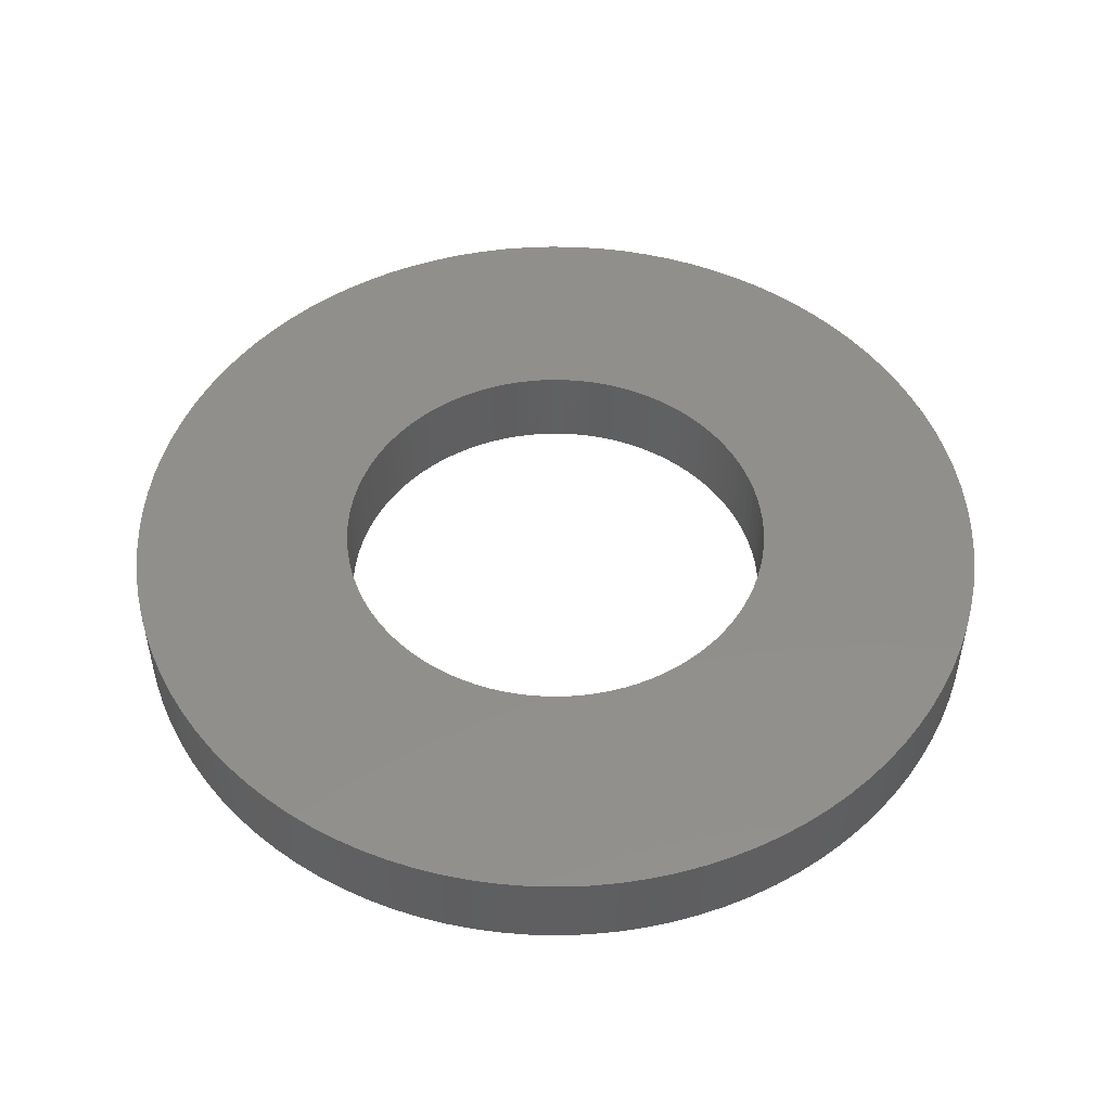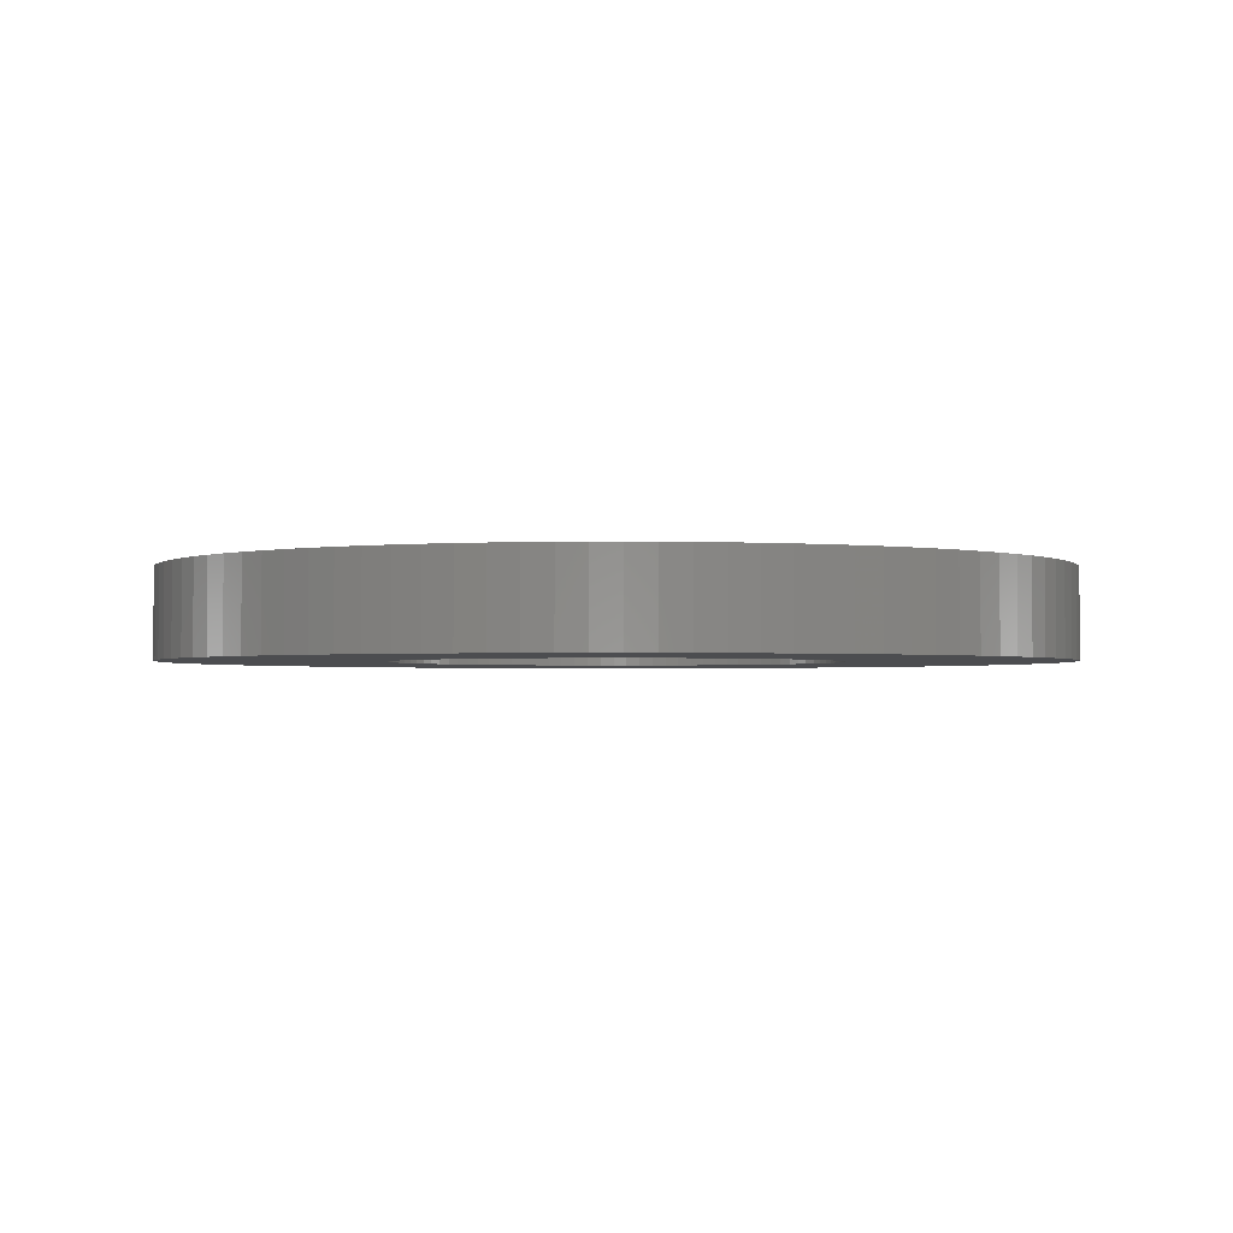
<metadata>
{"format":"stl","ext":"stl","renderer":"f3d","projection":"perspective","resolution":1024,"background":"white","views":[{"elev":50.0,"azim":57.1,"up":"+Z"},{"elev":-2.0,"azim":-0.8,"up":"+Z"}]}
</metadata>
<code>
# stl→obj: 400 verts, 800 faces
v 9.98 0.6279 2
v 9.921 1.253 0
v 9.921 1.253 2
v 9.98 0.6279 0
v 10 0 2
v 10 0 0
v 9.823 1.874 0
v 9.823 1.874 2
v -9.511 3.09 0
v -9.298 3.681 2
v -9.298 3.681 0
v -9.511 3.09 2
v 9.686 2.487 0
v 9.686 2.487 2
v 5 0 2
v 4.99 0.314 2
v 9.98 -0.6279 2
v 4.961 0.6267 2
v 4.99 -0.314 2
v 4.911 0.9369 2
v 9.921 -1.253 2
v 4.843 1.243 2
v 9.511 3.09 2
v 4.961 -0.6267 2
v 4.755 1.545 2
v 9.298 3.681 2
v 9.823 -1.874 2
v 4.649 1.841 2
v 9.048 4.258 2
v 4.911 -0.9369 2
v 4.524 2.129 2
v 8.763 4.818 2
v 9.686 -2.487 2
v 4.382 2.409 2
v 8.443 5.358 2
v 4.843 -1.243 2
v 4.222 2.679 2
v 8.09 5.878 2
v 9.511 -3.09 2
v 4.045 2.939 2
v 7.705 6.374 2
v 4.755 -1.545 2
v 3.853 3.187 2
v 7.29 6.845 2
v 9.298 -3.681 2
v 3.645 3.423 2
v 6.845 7.29 2
v 4.649 -1.841 2
v 3.423 3.645 2
v 6.374 7.705 2
v 9.048 -4.258 2
v 3.187 3.853 2
v 5.878 8.09 2
v 4.524 -2.129 2
v 2.939 4.045 2
v 5.358 8.443 2
v 8.763 -4.818 2
v 4.382 -2.409 2
v 2.679 4.222 2
v 4.818 8.763 2
v 2.409 4.382 2
v 4.258 9.048 2
v 2.129 4.524 2
v 3.681 9.298 2
v 1.841 4.649 2
v 3.09 9.511 2
v 1.545 4.755 2
v 2.487 9.686 2
v 1.243 4.843 2
v 1.874 9.823 2
v 0.9369 4.911 2
v 1.253 9.921 2
v 0.6267 4.961 2
v 0.6279 9.98 2
v 0.314 4.99 2
v 0 10 2
v 0 5 2
v -0.314 4.99 2
v -0.6279 9.98 2
v -0.6267 4.961 2
v -1.253 9.921 2
v -0.9369 4.911 2
v -1.874 9.823 2
v -1.243 4.843 2
v -2.487 9.686 2
v -1.545 4.755 2
v -3.09 9.511 2
v -1.841 4.649 2
v -3.681 9.298 2
v -2.129 4.524 2
v -4.258 9.048 2
v -2.409 4.382 2
v -4.818 8.763 2
v -2.679 4.222 2
v -5.358 8.443 2
v -2.939 4.045 2
v -5.878 8.09 2
v -3.187 3.853 2
v -6.374 7.705 2
v -3.423 3.645 2
v -6.845 7.29 2
v -3.645 3.423 2
v -7.29 6.845 2
v -3.853 3.187 2
v -7.705 6.374 2
v -4.045 2.939 2
v -8.09 5.878 2
v -4.222 2.679 2
v -8.443 5.358 2
v -4.382 2.409 2
v -8.763 4.818 2
v 8.443 -5.358 2
v 4.222 -2.679 2
v 8.09 -5.878 2
v 4.045 -2.939 2
v 7.705 -6.374 2
v 3.853 -3.187 2
v 7.29 -6.845 2
v 3.645 -3.423 2
v 6.845 -7.29 2
v 3.423 -3.645 2
v 6.374 -7.705 2
v 3.187 -3.853 2
v 5.878 -8.09 2
v 2.939 -4.045 2
v 5.358 -8.443 2
v 2.679 -4.222 2
v 4.818 -8.763 2
v 2.409 -4.382 2
v 4.258 -9.048 2
v 2.129 -4.524 2
v 3.681 -9.298 2
v 1.841 -4.649 2
v 3.09 -9.511 2
v 1.545 -4.755 2
v 2.487 -9.686 2
v 1.243 -4.843 2
v 1.874 -9.823 2
v 0.9369 -4.911 2
v 1.253 -9.921 2
v 0.6267 -4.961 2
v 0.6279 -9.98 2
v 0.314 -4.99 2
v 0 -5 2
v 0 -10 2
v -0.314 -4.99 2
v -0.6279 -9.98 2
v -0.6267 -4.961 2
v -1.253 -9.921 2
v -0.9369 -4.911 2
v -1.874 -9.823 2
v -1.243 -4.843 2
v -2.487 -9.686 2
v -1.545 -4.755 2
v -3.09 -9.511 2
v -1.841 -4.649 2
v -3.681 -9.298 2
v -2.129 -4.524 2
v -4.258 -9.048 2
v -2.409 -4.382 2
v -4.818 -8.763 2
v -2.679 -4.222 2
v -5.358 -8.443 2
v -2.939 -4.045 2
v -5.878 -8.09 2
v -3.187 -3.853 2
v -6.374 -7.705 2
v -3.423 -3.645 2
v -6.845 -7.29 2
v -3.645 -3.423 2
v -7.29 -6.845 2
v -3.853 -3.187 2
v -7.705 -6.374 2
v -4.045 -2.939 2
v -8.09 -5.878 2
v -4.222 -2.679 2
v -8.443 -5.358 2
v -4.382 -2.409 2
v -8.763 -4.818 2
v -4.524 -2.129 2
v -9.048 -4.258 2
v -4.649 -1.841 2
v -9.298 -3.681 2
v -4.755 -1.545 2
v -9.511 -3.09 2
v -4.843 -1.243 2
v -9.686 -2.487 2
v -4.911 -0.9369 2
v -9.823 -1.874 2
v -4.961 -0.6267 2
v -9.921 -1.253 2
v -4.99 -0.314 2
v -9.98 -0.6279 2
v -5 0 2
v -4.524 2.129 2
v -9.048 4.258 2
v -4.649 1.841 2
v -4.755 1.545 2
v -4.843 1.243 2
v -9.686 2.487 2
v -4.911 0.9369 2
v -9.823 1.874 2
v -4.961 0.6267 2
v -9.921 1.253 2
v -4.99 0.314 2
v -9.98 0.6279 2
v -10 0 2
v -1.253 -9.921 0
v -0.6279 -9.98 0
v 6.374 7.705 0
v 5.878 8.09 0
v -8.09 -5.878 0
v -8.443 -5.358 0
v -8.09 5.878 0
v -7.705 6.374 0
v -9.98 -0.6279 0
v -10 0 0
v 5 0 0
v 9.98 -0.6279 0
v 4.99 -0.314 0
v 9.921 -1.253 0
v 4.961 -0.6267 0
v 9.823 -1.874 0
v 4.99 0.314 0
v 4.911 -0.9369 0
v 9.686 -2.487 0
v 4.843 -1.243 0
v 9.511 -3.09 0
v 4.961 0.6267 0
v 4.755 -1.545 0
v 9.298 -3.681 0
v 4.649 -1.841 0
v 9.048 -4.258 0
v 4.911 0.9369 0
v 4.524 -2.129 0
v 8.763 -4.818 0
v 4.382 -2.409 0
v 8.443 -5.358 0
v 4.843 1.243 0
v 4.222 -2.679 0
v 8.09 -5.878 0
v 9.511 3.09 0
v 4.045 -2.939 0
v 7.705 -6.374 0
v 4.755 1.545 0
v 3.853 -3.187 0
v 7.29 -6.845 0
v 9.298 3.681 0
v 3.645 -3.423 0
v 6.845 -7.29 0
v 4.649 1.841 0
v 3.423 -3.645 0
v 6.374 -7.705 0
v 9.048 4.258 0
v 3.187 -3.853 0
v 5.878 -8.09 0
v 4.524 2.129 0
v 2.939 -4.045 0
v 5.358 -8.443 0
v 8.763 4.818 0
v 4.382 2.409 0
v 2.679 -4.222 0
v 4.818 -8.763 0
v 2.409 -4.382 0
v 4.258 -9.048 0
v 2.129 -4.524 0
v 3.681 -9.298 0
v 1.841 -4.649 0
v 3.09 -9.511 0
v 1.545 -4.755 0
v 2.487 -9.686 0
v 1.243 -4.843 0
v 1.874 -9.823 0
v 0.9369 -4.911 0
v 1.253 -9.921 0
v 0.6267 -4.961 0
v 0.6279 -9.98 0
v 0.314 -4.99 0
v 0 -10 0
v 0 -5 0
v -0.314 -4.99 0
v -0.6267 -4.961 0
v -0.9369 -4.911 0
v -1.874 -9.823 0
v -1.243 -4.843 0
v -2.487 -9.686 0
v -1.545 -4.755 0
v -3.09 -9.511 0
v -1.841 -4.649 0
v -3.681 -9.298 0
v -2.129 -4.524 0
v -4.258 -9.048 0
v -2.409 -4.382 0
v -4.818 -8.763 0
v -2.679 -4.222 0
v -5.358 -8.443 0
v -2.939 -4.045 0
v -5.878 -8.09 0
v -3.187 -3.853 0
v -6.374 -7.705 0
v -3.423 -3.645 0
v -6.845 -7.29 0
v -3.645 -3.423 0
v -7.29 -6.845 0
v -3.853 -3.187 0
v -7.705 -6.374 0
v -4.045 -2.939 0
v -4.222 -2.679 0
v -4.382 -2.409 0
v -8.763 -4.818 0
v 8.443 5.358 0
v 4.222 2.679 0
v 8.09 5.878 0
v 4.045 2.939 0
v 7.705 6.374 0
v 3.853 3.187 0
v 7.29 6.845 0
v 3.645 3.423 0
v 6.845 7.29 0
v 3.423 3.645 0
v 3.187 3.853 0
v 2.939 4.045 0
v 5.358 8.443 0
v 2.679 4.222 0
v 4.818 8.763 0
v 2.409 4.382 0
v 4.258 9.048 0
v 2.129 4.524 0
v 3.681 9.298 0
v 1.841 4.649 0
v 3.09 9.511 0
v 1.545 4.755 0
v 2.487 9.686 0
v 1.243 4.843 0
v 1.874 9.823 0
v 0.9369 4.911 0
v 1.253 9.921 0
v 0.6267 4.961 0
v 0.6279 9.98 0
v 0.314 4.99 0
v 0 5 0
v 0 10 0
v -0.314 4.99 0
v -0.6279 9.98 0
v -0.6267 4.961 0
v -1.253 9.921 0
v -0.9369 4.911 0
v -1.874 9.823 0
v -1.243 4.843 0
v -2.487 9.686 0
v -1.545 4.755 0
v -3.09 9.511 0
v -1.841 4.649 0
v -3.681 9.298 0
v -2.129 4.524 0
v -4.258 9.048 0
v -2.409 4.382 0
v -4.818 8.763 0
v -2.679 4.222 0
v -5.358 8.443 0
v -2.939 4.045 0
v -5.878 8.09 0
v -3.187 3.853 0
v -6.374 7.705 0
v -3.423 3.645 0
v -6.845 7.29 0
v -3.645 3.423 0
v -7.29 6.845 0
v -3.853 3.187 0
v -4.045 2.939 0
v -4.222 2.679 0
v -8.443 5.358 0
v -4.382 2.409 0
v -8.763 4.818 0
v -4.524 2.129 0
v -9.048 4.258 0
v -4.649 1.841 0
v -4.755 1.545 0
v -4.843 1.243 0
v -9.686 2.487 0
v -4.911 0.9369 0
v -9.823 1.874 0
v -4.961 0.6267 0
v -9.921 1.253 0
v -4.99 0.314 0
v -9.98 0.6279 0
v -5 0 0
v -4.524 -2.129 0
v -9.048 -4.258 0
v -4.649 -1.841 0
v -9.298 -3.681 0
v -4.755 -1.545 0
v -9.511 -3.09 0
v -4.843 -1.243 0
v -9.686 -2.487 0
v -4.911 -0.9369 0
v -9.823 -1.874 0
v -4.961 -0.6267 0
v -9.921 -1.253 0
v -4.99 -0.314 0
f 1 2 3
f 2 1 4
f 5 4 1
f 4 5 6
f 3 7 8
f 7 3 2
f 9 10 11
f 10 9 12
f 8 13 14
f 13 8 7
f 15 5 1
f 16 1 3
f 5 15 17
f 18 3 8
f 19 17 15
f 20 8 14
f 17 19 21
f 22 14 23
f 24 21 19
f 25 23 26
f 21 24 27
f 28 26 29
f 30 27 24
f 31 29 32
f 27 30 33
f 34 32 35
f 36 33 30
f 37 35 38
f 33 36 39
f 40 38 41
f 42 39 36
f 43 41 44
f 39 42 45
f 46 44 47
f 48 45 42
f 49 47 50
f 45 48 51
f 52 50 53
f 54 51 48
f 55 53 56
f 51 54 57
f 58 57 54
f 1 16 15
f 3 18 16
f 8 20 18
f 14 22 20
f 59 56 60
f 23 25 22
f 26 28 25
f 29 31 28
f 32 34 31
f 61 60 62
f 35 37 34
f 38 40 37
f 41 43 40
f 63 62 64
f 44 46 43
f 47 49 46
f 50 52 49
f 65 64 66
f 53 55 52
f 56 59 55
f 67 66 68
f 60 61 59
f 62 63 61
f 69 68 70
f 64 65 63
f 66 67 65
f 71 70 72
f 68 69 67
f 70 71 69
f 73 72 74
f 72 73 71
f 74 75 73
f 76 75 74
f 76 77 75
f 76 78 77
f 79 78 76
f 78 79 80
f 81 80 79
f 80 81 82
f 83 82 81
f 82 83 84
f 85 84 83
f 84 85 86
f 87 86 85
f 86 87 88
f 89 88 87
f 88 89 90
f 91 90 89
f 90 91 92
f 93 92 91
f 92 93 94
f 95 94 93
f 94 95 96
f 97 96 95
f 96 97 98
f 99 98 97
f 98 99 100
f 101 100 99
f 100 101 102
f 103 102 101
f 102 103 104
f 105 104 103
f 104 105 106
f 107 106 105
f 106 107 108
f 109 108 107
f 108 109 110
f 111 110 109
f 57 58 112
f 113 112 58
f 112 113 114
f 115 114 113
f 114 115 116
f 117 116 115
f 116 117 118
f 119 118 117
f 118 119 120
f 121 120 119
f 120 121 122
f 123 122 121
f 122 123 124
f 125 124 123
f 124 125 126
f 127 126 125
f 126 127 128
f 129 128 127
f 128 129 130
f 131 130 129
f 130 131 132
f 133 132 131
f 132 133 134
f 135 134 133
f 134 135 136
f 137 136 135
f 136 137 138
f 139 138 137
f 138 139 140
f 141 140 139
f 140 141 142
f 143 142 141
f 144 142 143
f 144 145 142
f 146 145 144
f 147 146 148
f 146 147 145
f 149 148 150
f 151 150 152
f 148 149 147
f 153 152 154
f 155 154 156
f 150 151 149
f 157 156 158
f 159 158 160
f 152 153 151
f 161 160 162
f 163 162 164
f 154 155 153
f 165 164 166
f 167 166 168
f 169 168 170
f 156 157 155
f 171 170 172
f 173 172 174
f 175 174 176
f 158 159 157
f 177 176 178
f 179 178 180
f 181 180 182
f 183 182 184
f 160 161 159
f 185 184 186
f 187 186 188
f 189 188 190
f 191 190 192
f 193 192 194
f 110 111 195
f 162 163 161
f 196 195 111
f 164 165 163
f 195 196 197
f 166 167 165
f 10 197 196
f 168 169 167
f 197 10 198
f 170 171 169
f 12 198 10
f 172 173 171
f 198 12 199
f 174 175 173
f 200 199 12
f 176 177 175
f 199 200 201
f 178 179 177
f 202 201 200
f 180 181 179
f 201 202 203
f 182 183 181
f 204 203 202
f 184 185 183
f 203 204 205
f 186 187 185
f 206 205 204
f 188 189 187
f 205 206 194
f 190 191 189
f 207 194 206
f 192 193 191
f 194 207 193
f 208 147 149
f 147 208 209
f 210 53 50
f 53 210 211
f 212 177 213
f 177 212 175
f 214 105 215
f 105 214 107
f 216 207 217
f 207 216 193
f 218 6 219
f 220 219 221
f 6 218 4
f 222 221 223
f 224 4 218
f 225 223 226
f 4 224 2
f 227 226 228
f 229 2 224
f 230 228 231
f 2 229 7
f 232 231 233
f 234 7 229
f 235 233 236
f 7 234 13
f 237 236 238
f 239 13 234
f 240 238 241
f 13 239 242
f 243 241 244
f 245 242 239
f 246 244 247
f 242 245 248
f 249 247 250
f 251 248 245
f 252 250 253
f 248 251 254
f 255 253 256
f 257 254 251
f 258 256 259
f 254 257 260
f 261 260 257
f 219 220 218
f 221 222 220
f 223 225 222
f 226 227 225
f 262 259 263
f 228 230 227
f 231 232 230
f 233 235 232
f 236 237 235
f 264 263 265
f 238 240 237
f 241 243 240
f 244 246 243
f 266 265 267
f 247 249 246
f 250 252 249
f 253 255 252
f 268 267 269
f 256 258 255
f 259 262 258
f 270 269 271
f 263 264 262
f 265 266 264
f 272 271 273
f 267 268 266
f 269 270 268
f 274 273 275
f 271 272 270
f 273 274 272
f 276 275 277
f 275 276 274
f 277 278 276
f 279 278 277
f 279 280 278
f 279 281 280
f 209 281 279
f 281 209 282
f 208 282 209
f 282 208 283
f 284 283 208
f 283 284 285
f 286 285 284
f 285 286 287
f 288 287 286
f 287 288 289
f 290 289 288
f 289 290 291
f 292 291 290
f 291 292 293
f 294 293 292
f 293 294 295
f 296 295 294
f 295 296 297
f 298 297 296
f 297 298 299
f 300 299 298
f 299 300 301
f 302 301 300
f 301 302 303
f 304 303 302
f 303 304 305
f 306 305 304
f 305 306 307
f 212 307 306
f 307 212 308
f 213 308 212
f 308 213 309
f 310 309 213
f 260 261 311
f 312 311 261
f 311 312 313
f 314 313 312
f 313 314 315
f 316 315 314
f 315 316 317
f 318 317 316
f 317 318 319
f 320 319 318
f 319 320 210
f 321 210 320
f 210 321 211
f 322 211 321
f 211 322 323
f 324 323 322
f 323 324 325
f 326 325 324
f 325 326 327
f 328 327 326
f 327 328 329
f 330 329 328
f 329 330 331
f 332 331 330
f 331 332 333
f 334 333 332
f 333 334 335
f 336 335 334
f 335 336 337
f 338 337 336
f 337 338 339
f 340 339 338
f 341 339 340
f 341 342 339
f 343 342 341
f 344 343 345
f 343 344 342
f 346 345 347
f 348 347 349
f 345 346 344
f 350 349 351
f 352 351 353
f 347 348 346
f 354 353 355
f 356 355 357
f 349 350 348
f 358 357 359
f 360 359 361
f 351 352 350
f 362 361 363
f 364 363 365
f 366 365 367
f 353 354 352
f 368 367 369
f 215 369 370
f 214 370 371
f 355 356 354
f 372 371 373
f 374 373 375
f 376 375 377
f 11 377 378
f 357 358 356
f 9 378 379
f 380 379 381
f 382 381 383
f 384 383 385
f 386 385 387
f 309 310 388
f 359 360 358
f 389 388 310
f 361 362 360
f 388 389 390
f 363 364 362
f 391 390 389
f 365 366 364
f 390 391 392
f 367 368 366
f 393 392 391
f 369 215 368
f 392 393 394
f 370 214 215
f 395 394 393
f 371 372 214
f 394 395 396
f 373 374 372
f 397 396 395
f 375 376 374
f 396 397 398
f 377 11 376
f 399 398 397
f 378 9 11
f 398 399 400
f 379 380 9
f 216 400 399
f 381 382 380
f 400 216 387
f 383 384 382
f 217 387 216
f 385 386 384
f 387 217 386
f 362 99 97
f 99 362 364
f 51 231 45
f 231 51 233
f 271 134 136
f 134 271 269
f 35 313 38
f 313 35 311
f 335 72 70
f 72 335 337
f 57 233 51
f 233 57 236
f 391 185 393
f 185 391 183
f 360 97 95
f 97 360 362
f 325 62 60
f 62 325 327
f 17 6 5
f 6 17 219
f 399 193 216
f 193 399 191
f 14 242 23
f 242 14 13
f 323 60 56
f 60 323 325
f 211 56 53
f 56 211 323
f 269 132 134
f 132 269 267
f 389 183 391
f 183 389 181
f 279 142 145
f 142 279 277
f 290 155 157
f 155 290 288
f 382 200 380
f 200 382 202
f 39 226 33
f 226 39 228
f 286 151 153
f 151 286 284
f 337 74 72
f 74 337 339
f 352 89 87
f 89 352 354
f 116 241 114
f 241 116 244
f 275 138 140
f 138 275 273
f 288 153 155
f 153 288 286
f 45 228 39
f 228 45 231
f 114 238 112
f 238 114 241
f 319 50 47
f 50 319 210
f 265 128 130
f 128 265 263
f 344 81 79
f 81 344 346
f 120 247 118
f 247 120 250
f 372 107 214
f 107 372 109
f 284 149 151
f 149 284 208
f 32 311 35
f 311 32 260
f 23 248 26
f 248 23 242
f 393 187 395
f 187 393 185
f 29 260 32
f 260 29 254
f 21 219 17
f 219 21 221
f 333 70 68
f 70 333 335
f 358 95 93
f 95 358 360
f 386 204 384
f 204 386 206
f 346 83 81
f 83 346 348
f 397 191 399
f 191 397 189
f 38 315 41
f 315 38 313
f 306 175 212
f 175 306 173
f 11 196 376
f 196 11 10
f 374 109 372
f 109 374 111
f 263 126 128
f 126 263 259
f 277 140 142
f 140 277 275
f 327 64 62
f 64 327 329
f 329 66 64
f 66 329 331
f 217 206 386
f 206 217 207
f 368 101 366
f 101 368 103
f 112 236 57
f 236 112 238
f 273 136 138
f 136 273 271
f 118 244 116
f 244 118 247
f 253 120 122
f 120 253 250
f 310 181 389
f 181 310 179
f 213 179 310
f 179 213 177
f 44 319 47
f 319 44 317
f 296 161 163
f 161 296 294
f 384 202 382
f 202 384 204
f 33 223 27
f 223 33 226
f 209 145 147
f 145 209 279
f 26 254 29
f 254 26 248
f 364 101 99
f 101 364 366
f 342 79 76
f 79 342 344
f 27 221 21
f 221 27 223
f 267 130 132
f 130 267 265
f 350 87 85
f 87 350 352
f 41 317 44
f 317 41 315
f 304 173 306
f 173 304 171
f 302 171 304
f 171 302 169
f 395 189 397
f 189 395 187
f 348 85 83
f 85 348 350
f 259 124 126
f 124 259 256
f 339 76 74
f 76 339 342
f 292 157 159
f 157 292 290
f 354 91 89
f 91 354 356
f 380 12 9
f 12 380 200
f 215 103 368
f 103 215 105
f 302 167 169
f 167 302 300
f 294 159 161
f 159 294 292
f 376 111 374
f 111 376 196
f 298 163 165
f 163 298 296
f 331 68 66
f 68 331 333
f 356 93 91
f 93 356 358
f 256 122 124
f 122 256 253
f 300 165 167
f 165 300 298
f 239 25 245
f 25 239 22
f 224 18 229
f 18 224 16
f 218 16 224
f 16 218 15
f 229 20 234
f 20 229 18
f 174 308 176
f 308 174 307
f 283 152 150
f 152 283 285
f 245 28 251
f 28 245 25
f 246 115 243
f 115 246 117
f 234 22 239
f 22 234 20
f 190 400 192
f 400 190 398
f 359 92 94
f 92 359 357
f 341 75 77
f 75 341 340
f 232 42 230
f 42 232 48
f 322 52 55
f 52 322 321
f 180 390 182
f 390 180 388
f 108 370 106
f 370 108 371
f 312 40 314
f 40 312 37
f 264 131 129
f 131 264 266
f 182 392 184
f 392 182 390
f 278 144 143
f 144 278 280
f 192 387 194
f 387 192 400
f 355 88 90
f 88 355 353
f 326 59 61
f 59 326 324
f 235 48 232
f 48 235 54
f 198 377 197
f 377 198 378
f 336 69 71
f 69 336 334
f 268 135 133
f 135 268 270
f 338 71 73
f 71 338 336
f 316 46 318
f 46 316 43
f 106 369 104
f 369 106 370
f 270 137 135
f 137 270 272
f 274 141 139
f 141 274 276
f 261 37 312
f 37 261 34
f 285 154 152
f 154 285 287
f 363 96 98
f 96 363 361
f 299 168 166
f 168 299 301
f 353 86 88
f 86 353 351
f 199 378 198
f 378 199 379
f 324 55 59
f 55 324 322
f 361 94 96
f 94 361 359
f 328 61 63
f 61 328 326
f 318 49 320
f 49 318 46
f 321 49 52
f 49 321 320
f 345 78 80
f 78 345 343
f 257 34 261
f 34 257 31
f 197 375 195
f 375 197 377
f 289 158 156
f 158 289 291
f 293 162 160
f 162 293 295
f 225 24 222
f 24 225 30
f 251 31 257
f 31 251 28
f 347 80 82
f 80 347 345
f 188 398 190
f 398 188 396
f 340 73 75
f 73 340 338
f 172 307 174
f 307 172 305
f 222 19 220
f 19 222 24
f 262 129 127
f 129 262 264
f 276 143 141
f 143 276 278
f 330 63 65
f 63 330 328
f 332 65 67
f 65 332 330
f 351 84 86
f 84 351 349
f 249 117 246
f 117 249 119
f 237 54 235
f 54 237 58
f 272 139 137
f 139 272 274
f 201 379 199
f 379 201 381
f 205 383 203
f 383 205 385
f 230 36 227
f 36 230 42
f 280 146 144
f 146 280 281
f 110 371 108
f 371 110 373
f 203 381 201
f 381 203 383
f 102 365 100
f 365 102 367
f 168 303 170
f 303 168 301
f 281 148 146
f 148 281 282
f 365 98 100
f 98 365 363
f 176 309 178
f 309 176 308
f 343 77 78
f 77 343 341
f 266 133 131
f 133 266 268
f 287 156 154
f 156 287 289
f 252 119 249
f 119 252 121
f 252 123 121
f 123 252 255
f 170 305 172
f 305 170 303
f 282 150 148
f 150 282 283
f 220 15 218
f 15 220 19
f 184 394 186
f 394 184 392
f 258 127 125
f 127 258 262
f 186 396 188
f 396 186 394
f 349 82 84
f 82 349 347
f 240 58 237
f 58 240 113
f 243 113 240
f 113 243 115
f 227 30 225
f 30 227 36
f 104 367 102
f 367 104 369
f 178 388 180
f 388 178 309
f 314 43 316
f 43 314 40
f 291 160 158
f 160 291 293
f 194 385 205
f 385 194 387
f 195 373 110
f 373 195 375
f 295 164 162
f 164 295 297
f 334 67 69
f 67 334 332
f 357 90 92
f 90 357 355
f 255 125 123
f 125 255 258
f 297 166 164
f 166 297 299

</code>
